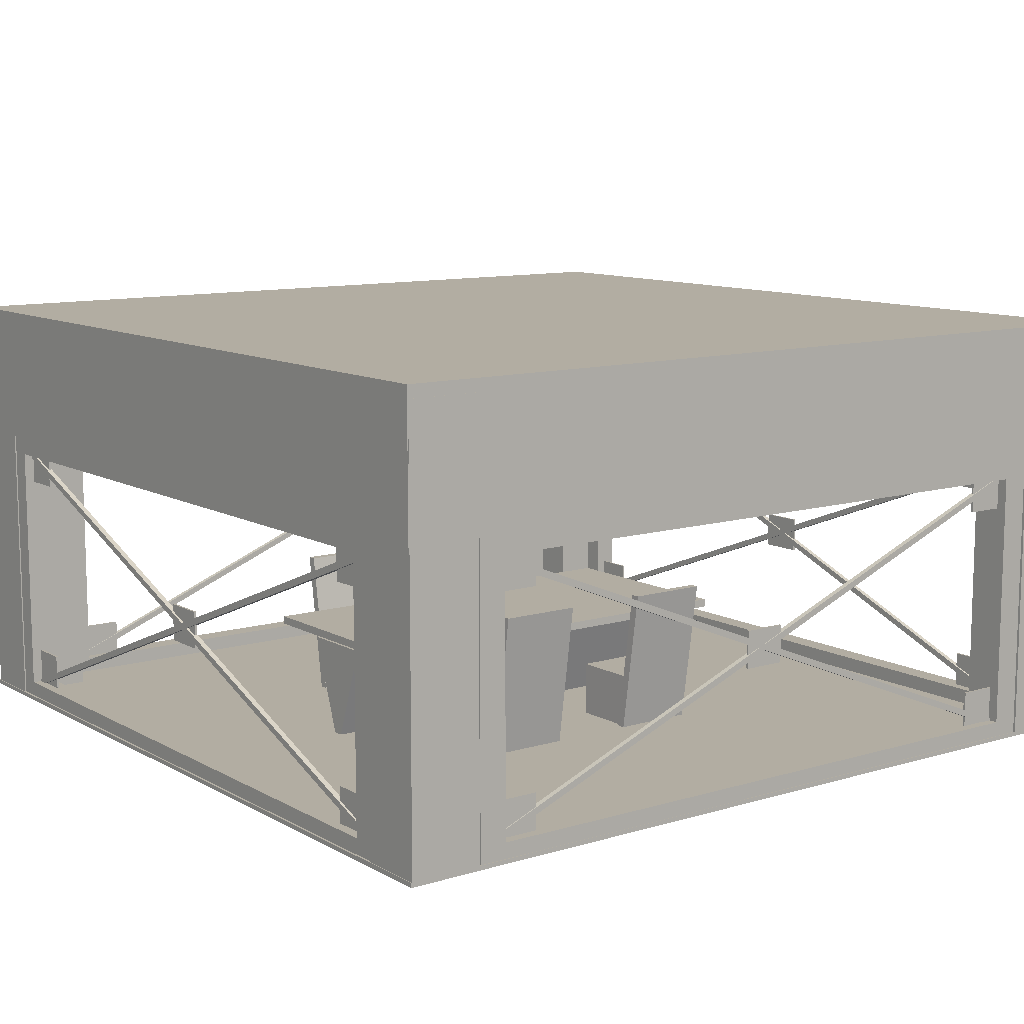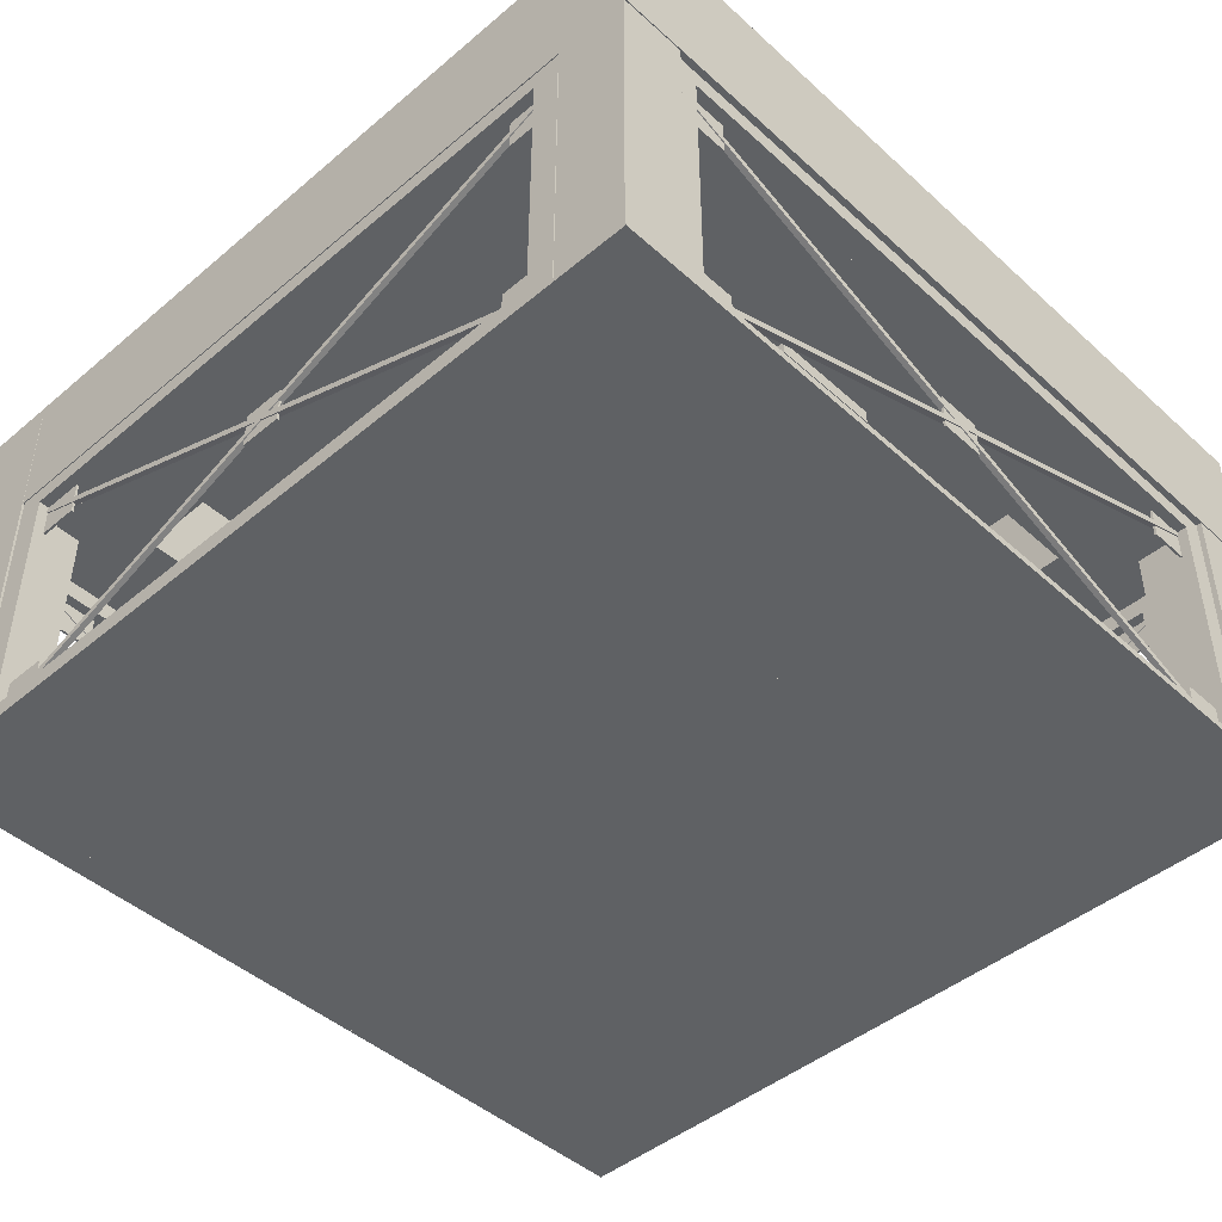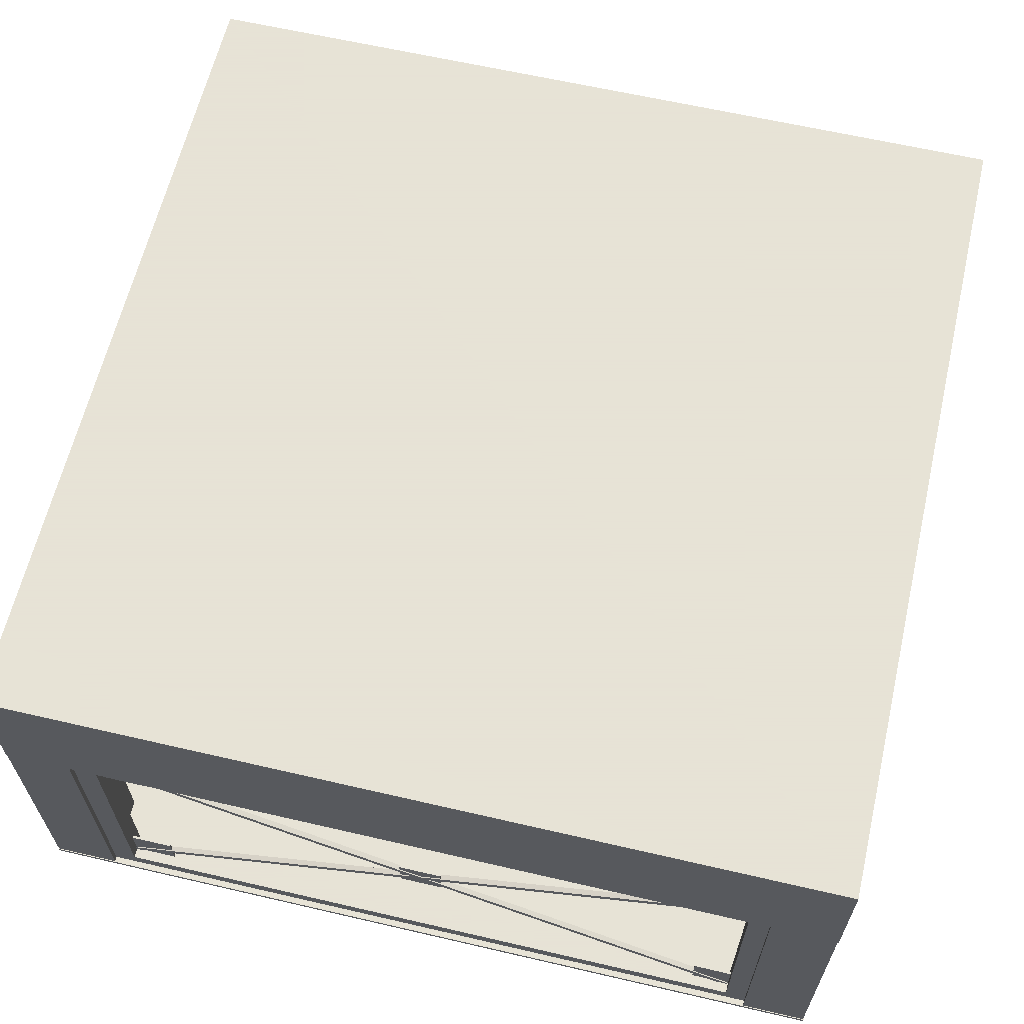
<metadata>
{"format":"obj","ext":"obj","renderer":"f3d","projection":"perspective","resolution":1024,"background":"white","views":[{"elev":10.6,"azim":143.3,"up":"+Y"},{"elev":-45.4,"azim":-136.0,"up":"+Y"},{"elev":62.8,"azim":-76.8,"up":"+Y"}]}
</metadata>
<code>
v  -20.01 0 19.96
v  -20.01 0 -20.04
v  19.99 0 -20.04
v  19.99 0 19.96
v  -20.01 0.2063 19.96
v  19.99 0.2063 19.96
v  19.99 0.2063 -20.04
v  -20.01 0.2063 -20.04
g Box001
f 1 2 3 4
f 5 6 7 8
f 1 4 6 5
f 4 3 7 6
f 3 2 8 7
f 2 1 5 8
v  -19.97 0 -16.93
v  -19.97 0 -20.05
v  -16.59 0 -20.05
v  -16.59 0 -16.93
v  -19.97 20 -16.93
v  -16.59 20 -16.93
v  -16.59 20 -20.05
v  -19.97 20 -20.05
g Box003
f 9 10 11 12
f 13 14 15 16
f 9 12 14 13
f 12 11 15 14
f 11 10 16 15
f 10 9 13 16
v  -19.97 0 19.92
v  -19.97 0 16.81
v  -16.59 0 16.81
v  -16.59 0 19.92
v  -19.97 20 19.92
v  -16.59 20 19.92
v  -16.59 20 16.81
v  -19.97 20 16.81
g Box004
f 17 18 19 20
f 21 22 23 24
f 17 20 22 21
f 20 19 23 22
f 19 18 24 23
f 18 17 21 24
v  16.57 0 19.92
v  16.57 0 16.81
v  19.95 0 16.81
v  19.95 0 19.92
v  16.57 20 19.92
v  19.95 20 19.92
v  19.95 20 16.81
v  16.57 20 16.81
g Box005
f 25 26 27 28
f 29 30 31 32
f 25 28 30 29
f 28 27 31 30
f 27 26 32 31
f 26 25 29 32
v  16.57 0 -16.95
v  16.57 0 -20.06
v  19.95 0 -20.06
v  19.95 0 -16.95
v  16.57 20 -16.95
v  19.95 20 -16.95
v  19.95 20 -20.06
v  16.57 20 -20.06
g Box006
f 33 34 35 36
f 37 38 39 40
f 33 36 38 37
f 36 35 39 38
f 35 34 40 39
f 34 33 37 40
v  -20.01 20.58 19.96
v  19.99 20.58 19.96
v  19.99 20.58 -20.04
v  -20.01 20.58 -20.04
v  -20.01 14.08 19.96
v  19.99 14.08 19.96
v  19.99 14.08 -20.04
v  -20.01 14.08 -20.04
v  -14.13 14.08 14.15
v  -14.13 14.08 -14.61
v  -14.13 18.66 -14.61
v  -14.13 18.66 14.15
v  14.37 14.08 -14.61
v  14.37 18.66 -14.61
v  14.37 14.08 14.15
v  14.37 18.66 14.15
g Box007
f 41 42 43 44
f 45 46 42 41
f 46 47 43 42
f 47 48 44 43
f 48 45 41 44
f 49 45 48 50
f 51 52 49 50
f 51 50 53 54
f 53 55 56 54
f 56 55 49 52
f 54 56 52 51
f 53 50 48 47
f 46 55 53 47
f 45 49 55 46
v  13.23 11.56 19.27
v  13.23 13.31 19.27
v  15.23 13.31 19.27
v  15.23 11.56 19.27
v  13.23 11.56 19.37
v  15.23 11.56 19.37
v  15.23 13.31 19.37
v  13.23 13.31 19.37
v  -0.8215 6.125 19.27
v  -0.8215 7.883 19.27
v  1.18 7.883 19.27
v  1.18 6.125 19.27
v  -0.8215 6.125 19.37
v  1.18 6.125 19.37
v  1.18 7.883 19.37
v  -0.8215 7.883 19.37
v  -16.06 0.3693 19.47
v  -16.06 0.3693 19.22
v  16.16 13.21 19.22
v  16.16 13.21 19.47
v  -16.06 0.6902 19.47
v  16.16 13.54 19.47
v  16.16 13.54 19.22
v  -16.06 0.6902 19.22
v  -15.44 0.8521 19.27
v  -15.44 2.611 19.27
v  -13.44 2.611 19.27
v  -13.44 0.8521 19.27
v  -15.44 0.8521 19.37
v  -13.44 0.8521 19.37
v  -13.44 2.611 19.37
v  -15.44 2.611 19.37
v  -15.44 11.69 19.27
v  -15.44 13.45 19.27
v  -13.44 13.45 19.27
v  -13.44 11.69 19.27
v  -15.44 11.69 19.37
v  -13.44 11.69 19.37
v  -13.44 13.45 19.37
v  -15.44 13.45 19.37
v  -16.06 13.29 19.47
v  -16.06 13.29 19.22
v  16.16 0.4805 19.22
v  16.16 0.4805 19.47
v  -16.06 13.61 19.47
v  16.16 0.8014 19.47
v  16.16 0.8014 19.22
v  -16.06 13.61 19.22
v  13.23 0.8521 19.27
v  13.23 2.611 19.27
v  15.23 2.611 19.27
v  15.23 0.8521 19.27
v  13.23 0.8521 19.37
v  15.23 0.8521 19.37
v  15.23 2.611 19.37
v  13.23 2.611 19.37
v  -16.51 -0 19.86
v  -16.51 -0 18.77
v  16.48 -0 18.77
v  16.48 -0 19.86
v  -16.51 14.18 19.86
v  16.48 14.18 19.86
v  16.48 14.18 18.77
v  -16.51 14.18 18.77
v  -15.22 13.21 19.86
v  15.2 13.21 19.86
v  15.2 0.9289 19.86
v  -15.22 0.9289 19.86
v  15.2 13.21 18.77
v  -15.22 13.21 18.77
v  -15.22 0.9289 18.77
v  15.2 0.9289 18.77
g Box012
f 57 58 59 60
f 61 62 63 64
f 57 60 62 61
f 60 59 63 62
f 59 58 64 63
f 58 57 61 64
f 65 66 67 68
f 69 70 71 72
f 65 68 70 69
f 68 67 71 70
f 67 66 72 71
f 66 65 69 72
f 73 74 75 76
f 77 78 79 80
f 73 76 78 77
f 76 75 79 78
f 75 74 80 79
f 74 73 77 80
f 81 82 83 84
f 85 86 87 88
f 81 84 86 85
f 84 83 87 86
f 83 82 88 87
f 82 81 85 88
f 89 90 91 92
f 93 94 95 96
f 89 92 94 93
f 92 91 95 94
f 91 90 96 95
f 90 89 93 96
f 97 98 99 100
f 101 102 103 104
f 97 100 102 101
f 100 99 103 102
f 99 98 104 103
f 98 97 101 104
f 105 106 107 108
f 109 110 111 112
f 105 108 110 109
f 108 107 111 110
f 107 106 112 111
f 106 105 109 112
f 113 114 115 116
f 117 118 119 120
f 116 115 119 118
f 114 113 117 120
f 118 121 122 123
f 116 118 123 124
f 113 116 124 117
f 117 124 121 118
f 120 125 126 127
f 114 120 127 128
f 115 114 128 119
f 119 128 125 120
f 123 128 127 124
f 122 125 128 123
f 125 122 121 126
f 124 127 126 121
v  13.23 11.56 -19.5
v  13.23 13.31 -19.5
v  15.23 13.31 -19.5
v  15.23 11.56 -19.5
v  13.23 11.56 -19.4
v  15.23 11.56 -19.4
v  15.23 13.31 -19.4
v  13.23 13.31 -19.4
v  -0.8215 6.125 -19.5
v  -0.8215 7.883 -19.5
v  1.18 7.883 -19.5
v  1.18 6.125 -19.5
v  -0.8215 6.125 -19.4
v  1.18 6.125 -19.4
v  1.18 7.883 -19.4
v  -0.8215 7.883 -19.4
v  -16.06 0.3693 -19.3
v  -16.06 0.3693 -19.55
v  16.16 13.21 -19.55
v  16.16 13.21 -19.3
v  -16.06 0.6902 -19.3
v  16.16 13.54 -19.3
v  16.16 13.54 -19.55
v  -16.06 0.6902 -19.55
v  -15.44 0.8521 -19.5
v  -15.44 2.611 -19.5
v  -13.44 2.611 -19.5
v  -13.44 0.8521 -19.5
v  -15.44 0.8521 -19.4
v  -13.44 0.8521 -19.4
v  -13.44 2.611 -19.4
v  -15.44 2.611 -19.4
v  -15.44 11.69 -19.5
v  -15.44 13.45 -19.5
v  -13.44 13.45 -19.5
v  -13.44 11.69 -19.5
v  -15.44 11.69 -19.4
v  -13.44 11.69 -19.4
v  -13.44 13.45 -19.4
v  -15.44 13.45 -19.4
v  -16.06 13.29 -19.3
v  -16.06 13.29 -19.55
v  16.16 0.4805 -19.55
v  16.16 0.4805 -19.3
v  -16.06 13.61 -19.3
v  16.16 0.8014 -19.3
v  16.16 0.8014 -19.55
v  -16.06 13.61 -19.55
v  13.23 0.8521 -19.5
v  13.23 2.611 -19.5
v  15.23 2.611 -19.5
v  15.23 0.8521 -19.5
v  13.23 0.8521 -19.4
v  15.23 0.8521 -19.4
v  15.23 2.611 -19.4
v  13.23 2.611 -19.4
v  -16.51 -0 -18.91
v  -16.51 -0 -20
v  16.48 -0 -20
v  16.48 -0 -18.91
v  -16.51 14.18 -18.91
v  16.48 14.18 -18.91
v  16.48 14.18 -20
v  -16.51 14.18 -20
v  -15.22 13.21 -18.91
v  15.2 13.21 -18.91
v  15.2 0.9289 -18.91
v  -15.22 0.9289 -18.91
v  15.2 13.21 -20
v  -15.22 13.21 -20
v  -15.22 0.9289 -20
v  15.2 0.9289 -20
g Box013
f 129 130 131 132
f 133 134 135 136
f 129 132 134 133
f 132 131 135 134
f 131 130 136 135
f 130 129 133 136
f 137 138 139 140
f 141 142 143 144
f 137 140 142 141
f 140 139 143 142
f 139 138 144 143
f 138 137 141 144
f 145 146 147 148
f 149 150 151 152
f 145 148 150 149
f 148 147 151 150
f 147 146 152 151
f 146 145 149 152
f 153 154 155 156
f 157 158 159 160
f 153 156 158 157
f 156 155 159 158
f 155 154 160 159
f 154 153 157 160
f 161 162 163 164
f 165 166 167 168
f 161 164 166 165
f 164 163 167 166
f 163 162 168 167
f 162 161 165 168
f 169 170 171 172
f 173 174 175 176
f 169 172 174 173
f 172 171 175 174
f 171 170 176 175
f 170 169 173 176
f 177 178 179 180
f 181 182 183 184
f 177 180 182 181
f 180 179 183 182
f 179 178 184 183
f 178 177 181 184
f 185 186 187 188
f 189 190 191 192
f 188 187 191 190
f 186 185 189 192
f 190 193 194 195
f 188 190 195 196
f 185 188 196 189
f 189 196 193 190
f 192 197 198 199
f 186 192 199 200
f 187 186 200 191
f 191 200 197 192
f 195 200 199 196
f 194 197 200 195
f 197 194 193 198
f 196 199 198 193
v  19.29 11.56 -13.78
v  19.29 13.31 -13.78
v  19.29 13.31 -15.86
v  19.29 11.56 -15.86
v  19.4 11.56 -13.78
v  19.4 11.56 -15.86
v  19.4 13.31 -15.86
v  19.4 13.31 -13.78
v  19.29 6.125 0.8336
v  19.29 7.883 0.8336
v  19.29 7.883 -1.248
v  19.29 6.125 -1.248
v  19.4 6.125 0.8336
v  19.4 6.125 -1.248
v  19.4 7.883 -1.248
v  19.4 7.883 0.8336
v  19.5 0.3693 16.68
v  19.24 0.3693 16.68
v  19.24 13.21 -16.83
v  19.5 13.21 -16.83
v  19.5 0.6902 16.68
v  19.5 13.54 -16.83
v  19.24 13.54 -16.83
v  19.24 0.6902 16.68
v  19.29 0.8521 16.03
v  19.29 2.611 16.03
v  19.29 2.611 13.95
v  19.29 0.8521 13.95
v  19.4 0.8521 16.03
v  19.4 0.8521 13.95
v  19.4 2.611 13.95
v  19.4 2.611 16.03
v  19.29 11.69 16.03
v  19.29 13.45 16.03
v  19.29 13.45 13.95
v  19.29 11.69 13.95
v  19.4 11.69 16.03
v  19.4 11.69 13.95
v  19.4 13.45 13.95
v  19.4 13.45 16.03
v  19.5 13.29 16.68
v  19.24 13.29 16.68
v  19.24 0.4805 -16.83
v  19.5 0.4805 -16.83
v  19.5 13.61 16.68
v  19.5 0.8014 -16.83
v  19.24 0.8014 -16.83
v  19.24 13.61 16.68
v  19.29 0.8521 -13.78
v  19.29 2.611 -13.78
v  19.29 2.611 -15.86
v  19.29 0.8521 -15.86
v  19.4 0.8521 -13.78
v  19.4 0.8521 -15.86
v  19.4 2.611 -15.86
v  19.4 2.611 -13.78
v  19.89 -0 17.15
v  18.8 -0 17.15
v  18.8 -0 -17.16
v  19.89 -0 -17.16
v  19.89 14.18 17.15
v  19.89 14.18 -17.16
v  18.8 14.18 -17.16
v  18.8 14.18 17.15
v  19.89 13.21 15.81
v  19.89 13.21 -15.82
v  19.89 0.9289 -15.82
v  19.89 0.9289 15.81
v  18.8 13.21 -15.82
v  18.8 13.21 15.81
v  18.8 0.9289 15.81
v  18.8 0.9289 -15.82
g Box014
f 201 202 203 204
f 205 206 207 208
f 201 204 206 205
f 204 203 207 206
f 203 202 208 207
f 202 201 205 208
f 209 210 211 212
f 213 214 215 216
f 209 212 214 213
f 212 211 215 214
f 211 210 216 215
f 210 209 213 216
f 217 218 219 220
f 221 222 223 224
f 217 220 222 221
f 220 219 223 222
f 219 218 224 223
f 218 217 221 224
f 225 226 227 228
f 229 230 231 232
f 225 228 230 229
f 228 227 231 230
f 227 226 232 231
f 226 225 229 232
f 233 234 235 236
f 237 238 239 240
f 233 236 238 237
f 236 235 239 238
f 235 234 240 239
f 234 233 237 240
f 241 242 243 244
f 245 246 247 248
f 241 244 246 245
f 244 243 247 246
f 243 242 248 247
f 242 241 245 248
f 249 250 251 252
f 253 254 255 256
f 249 252 254 253
f 252 251 255 254
f 251 250 256 255
f 250 249 253 256
f 257 258 259 260
f 261 262 263 264
f 260 259 263 262
f 258 257 261 264
f 262 265 266 267
f 260 262 267 268
f 257 260 268 261
f 261 268 265 262
f 264 269 270 271
f 258 264 271 272
f 259 258 272 263
f 263 272 269 264
f 267 272 271 268
f 266 269 272 267
f 269 266 265 270
f 268 271 270 265
v  -19.22 11.56 -13.78
v  -19.22 13.31 -13.78
v  -19.22 13.31 -15.86
v  -19.22 11.56 -15.86
v  -19.11 11.56 -13.78
v  -19.11 11.56 -15.86
v  -19.11 13.31 -15.86
v  -19.11 13.31 -13.78
v  -19.22 6.125 0.8336
v  -19.22 7.883 0.8336
v  -19.22 7.883 -1.248
v  -19.22 6.125 -1.248
v  -19.11 6.125 0.8336
v  -19.11 6.125 -1.248
v  -19.11 7.883 -1.248
v  -19.11 7.883 0.8336
v  -19.01 0.3693 16.68
v  -19.27 0.3693 16.68
v  -19.27 13.21 -16.83
v  -19.01 13.21 -16.83
v  -19.01 0.6902 16.68
v  -19.01 13.54 -16.83
v  -19.27 13.54 -16.83
v  -19.27 0.6902 16.68
v  -19.22 0.8521 16.03
v  -19.22 2.611 16.03
v  -19.22 2.611 13.95
v  -19.22 0.8521 13.95
v  -19.11 0.8521 16.03
v  -19.11 0.8521 13.95
v  -19.11 2.611 13.95
v  -19.11 2.611 16.03
v  -19.22 11.69 16.03
v  -19.22 13.45 16.03
v  -19.22 13.45 13.95
v  -19.22 11.69 13.95
v  -19.11 11.69 16.03
v  -19.11 11.69 13.95
v  -19.11 13.45 13.95
v  -19.11 13.45 16.03
v  -19.01 13.29 16.68
v  -19.27 13.29 16.68
v  -19.27 0.4805 -16.83
v  -19.01 0.4805 -16.83
v  -19.01 13.61 16.68
v  -19.01 0.8014 -16.83
v  -19.27 0.8014 -16.83
v  -19.27 13.61 16.68
v  -19.22 0.8521 -13.78
v  -19.22 2.611 -13.78
v  -19.22 2.611 -15.86
v  -19.22 0.8521 -15.86
v  -19.11 0.8521 -13.78
v  -19.11 0.8521 -15.86
v  -19.11 2.611 -15.86
v  -19.11 2.611 -13.78
v  -18.63 -0 17.15
v  -19.72 -0 17.15
v  -19.72 -0 -17.16
v  -18.63 -0 -17.16
v  -18.63 14.18 17.15
v  -18.63 14.18 -17.16
v  -19.72 14.18 -17.16
v  -19.72 14.18 17.15
v  -18.63 13.21 15.81
v  -18.63 13.21 -15.82
v  -18.63 0.9289 -15.82
v  -18.63 0.9289 15.81
v  -19.72 13.21 -15.82
v  -19.72 13.21 15.81
v  -19.72 0.9289 15.81
v  -19.72 0.9289 -15.82
g Box015
f 273 274 275 276
f 277 278 279 280
f 273 276 278 277
f 276 275 279 278
f 275 274 280 279
f 274 273 277 280
f 281 282 283 284
f 285 286 287 288
f 281 284 286 285
f 284 283 287 286
f 283 282 288 287
f 282 281 285 288
f 289 290 291 292
f 293 294 295 296
f 289 292 294 293
f 292 291 295 294
f 291 290 296 295
f 290 289 293 296
f 297 298 299 300
f 301 302 303 304
f 297 300 302 301
f 300 299 303 302
f 299 298 304 303
f 298 297 301 304
f 305 306 307 308
f 309 310 311 312
f 305 308 310 309
f 308 307 311 310
f 307 306 312 311
f 306 305 309 312
f 313 314 315 316
f 317 318 319 320
f 313 316 318 317
f 316 315 319 318
f 315 314 320 319
f 314 313 317 320
f 321 322 323 324
f 325 326 327 328
f 321 324 326 325
f 324 323 327 326
f 323 322 328 327
f 322 321 325 328
f 329 330 331 332
f 333 334 335 336
f 332 331 335 334
f 330 329 333 336
f 334 337 338 339
f 332 334 339 340
f 329 332 340 333
f 333 340 337 334
f 336 341 342 343
f 330 336 343 344
f 331 330 344 335
f 335 344 341 336
f 339 344 343 340
f 338 341 344 339
f 341 338 337 342
f 340 343 342 337
v  -9.29 4.849 5.199
v  -9.29 4.849 -4.801
v  10.71 4.849 -4.801
v  10.71 4.849 5.199
v  -9.29 5.235 5.199
v  10.71 5.235 5.199
v  10.71 5.235 -4.801
v  -9.29 5.235 -4.801
g Box016
f 345 346 347 348
f 349 350 351 352
f 345 348 350 349
f 348 347 351 350
f 347 346 352 351
f 346 345 349 352
v  -9.174 0 0.2199
v  -9.174 0 -0.1652
v  10.79 0 -0.1652
v  10.79 0 0.2199
v  -9.174 4.814 1.909
v  10.79 4.814 1.909
v  10.79 4.814 -1.854
v  -9.174 4.814 -1.854
g Box017
f 353 354 355 356
f 357 358 359 360
f 353 356 358 357
f 356 355 359 358
f 355 354 360 359
f 354 353 357 360
v  -5.091 0.1659 8.233
v  -5.091 0.1659 4.959
v  -1.56 0.1659 4.959
v  -1.56 0.1659 8.233
v  -5.091 2.797 8.233
v  -1.56 2.797 8.233
v  -1.56 2.797 4.959
v  -5.091 2.797 4.959
g Box018
f 361 362 363 364
f 365 366 367 368
f 361 364 366 365
f 364 363 367 366
f 363 362 368 367
f 362 361 365 368
v  -5.272 0.1659 8.233
v  -5.272 0.1659 7.811
v  -1.36 0.1659 7.811
v  -1.36 0.1659 8.233
v  -5.272 7.164 9.261
v  -1.36 7.164 9.261
v  -1.36 7.164 8.839
v  -5.272 7.164 8.839
g Box019
f 369 370 371 372
f 373 374 375 376
f 369 372 374 373
f 372 371 375 374
f 371 370 376 375
f 370 369 373 376
v  2.905 0.1659 8.233
v  2.905 0.1659 4.959
v  6.435 0.1659 4.959
v  6.435 0.1659 8.233
v  2.905 2.797 8.233
v  6.435 2.797 8.233
v  6.435 2.797 4.959
v  2.905 2.797 4.959
g Box020
f 377 378 379 380
f 381 382 383 384
f 377 380 382 381
f 380 379 383 382
f 379 378 384 383
f 378 377 381 384
v  2.724 0.1659 8.233
v  2.724 0.1659 7.811
v  6.635 0.1659 7.811
v  6.635 0.1659 8.233
v  2.724 7.164 9.261
v  6.635 7.164 9.261
v  6.635 7.164 8.839
v  2.724 7.164 8.839
g Box021
f 385 386 387 388
f 389 390 391 392
f 385 388 390 389
f 388 387 391 390
f 387 386 392 391
f 386 385 389 392
v  6.443 0.1659 -7.642
v  6.451 0.1659 -4.368
v  2.921 0.1659 -4.36
v  2.913 0.1659 -7.634
v  6.443 2.797 -7.642
v  2.913 2.797 -7.634
v  2.921 2.797 -4.36
v  6.451 2.797 -4.368
g Box022
f 393 394 395 396
f 397 398 399 400
f 393 396 398 397
f 396 395 399 398
f 395 394 400 399
f 394 393 397 400
v  6.624 0.1659 -7.642
v  6.625 0.1659 -7.221
v  2.714 0.1659 -7.212
v  2.713 0.1659 -7.633
v  6.622 7.164 -8.67
v  2.71 7.164 -8.661
v  2.711 7.164 -8.24
v  6.623 7.164 -8.249
g Box023
f 401 402 403 404
f 405 406 407 408
f 401 404 406 405
f 404 403 407 406
f 403 402 408 407
f 402 401 405 408
v  -1.556 0.1659 -7.642
v  -1.549 0.1659 -4.368
v  -5.079 0.1659 -4.36
v  -5.087 0.1659 -7.634
v  -1.556 2.797 -7.642
v  -5.087 2.797 -7.634
v  -5.079 2.797 -4.36
v  -1.549 2.797 -4.368
g Box024
f 409 410 411 412
f 413 414 415 416
f 409 412 414 413
f 412 411 415 414
f 411 410 416 415
f 410 409 413 416
v  -1.375 0.1659 -7.642
v  -1.374 0.1659 -7.221
v  -5.286 0.1659 -7.212
v  -5.287 0.1659 -7.633
v  -1.378 7.164 -8.67
v  -5.289 7.164 -8.661
v  -5.288 7.164 -8.24
v  -1.377 7.164 -8.249
g Box025
f 417 418 419 420
f 421 422 423 424
f 417 420 422 421
f 420 419 423 422
f 419 418 424 423
f 418 417 421 424
v  -12.67 14.98 2.722
v  -12.67 14.98 -2.654
v  13.09 14.98 -2.654
v  13.09 14.98 2.722
v  -12.67 15.66 2.722
v  13.09 15.66 2.722
v  13.09 15.66 -2.654
v  -12.67 15.66 -2.654
g Box026
f 425 426 427 428
f 429 430 431 432
f 425 428 430 429
f 428 427 431 430
f 427 426 432 431
f 426 425 429 432

</code>
